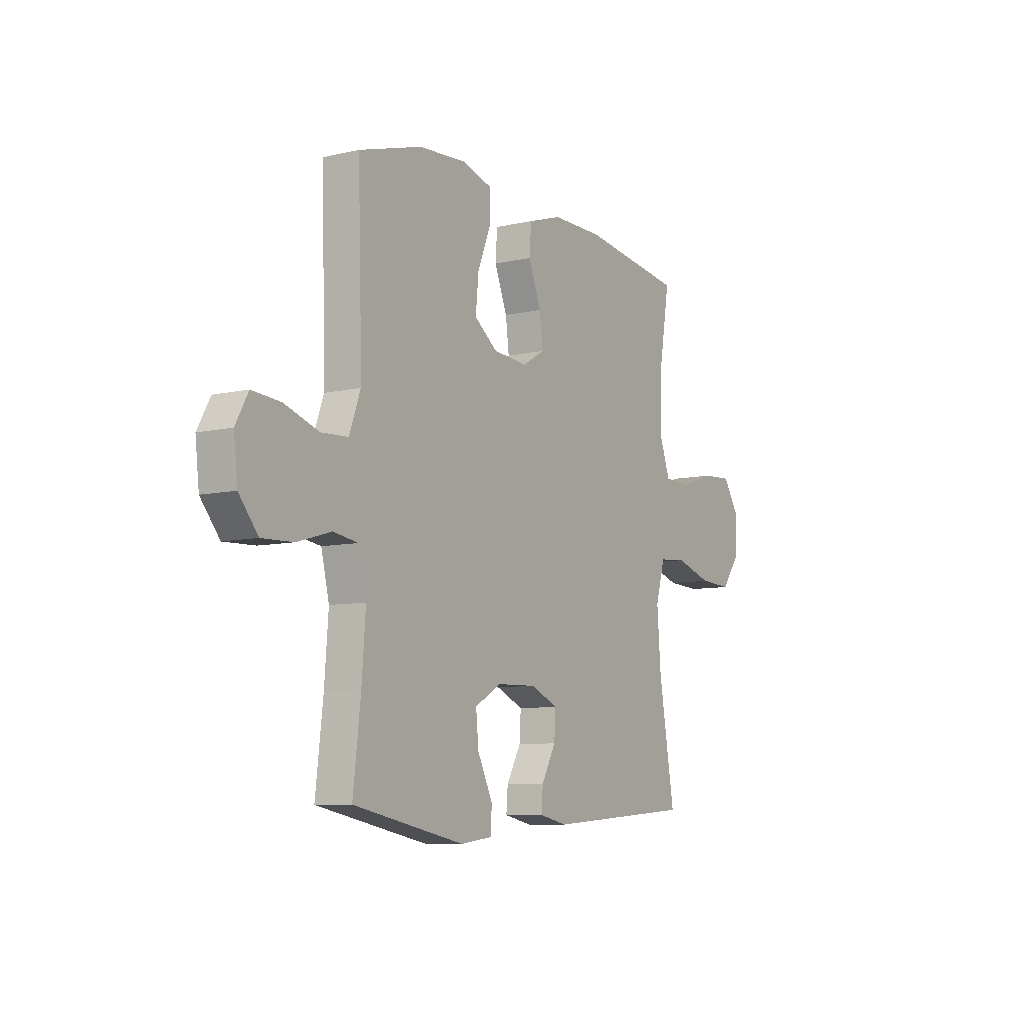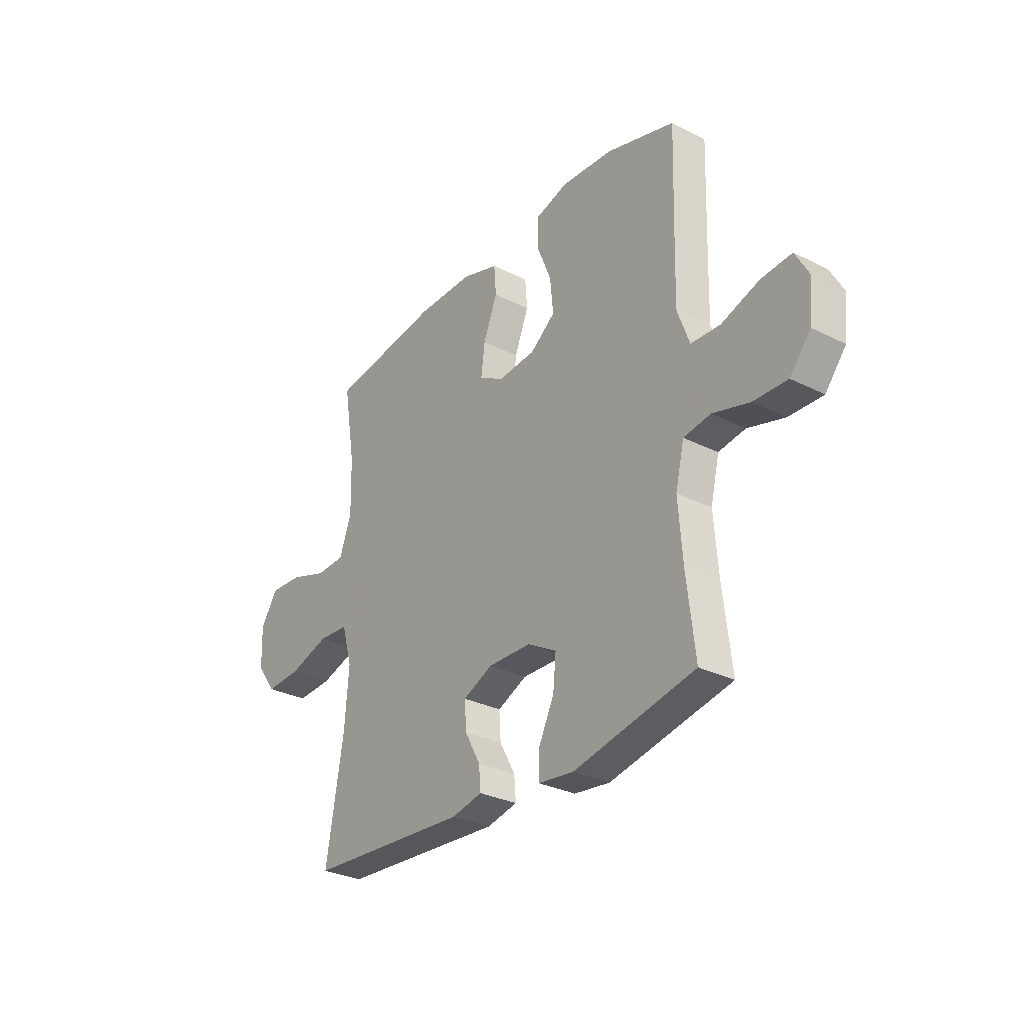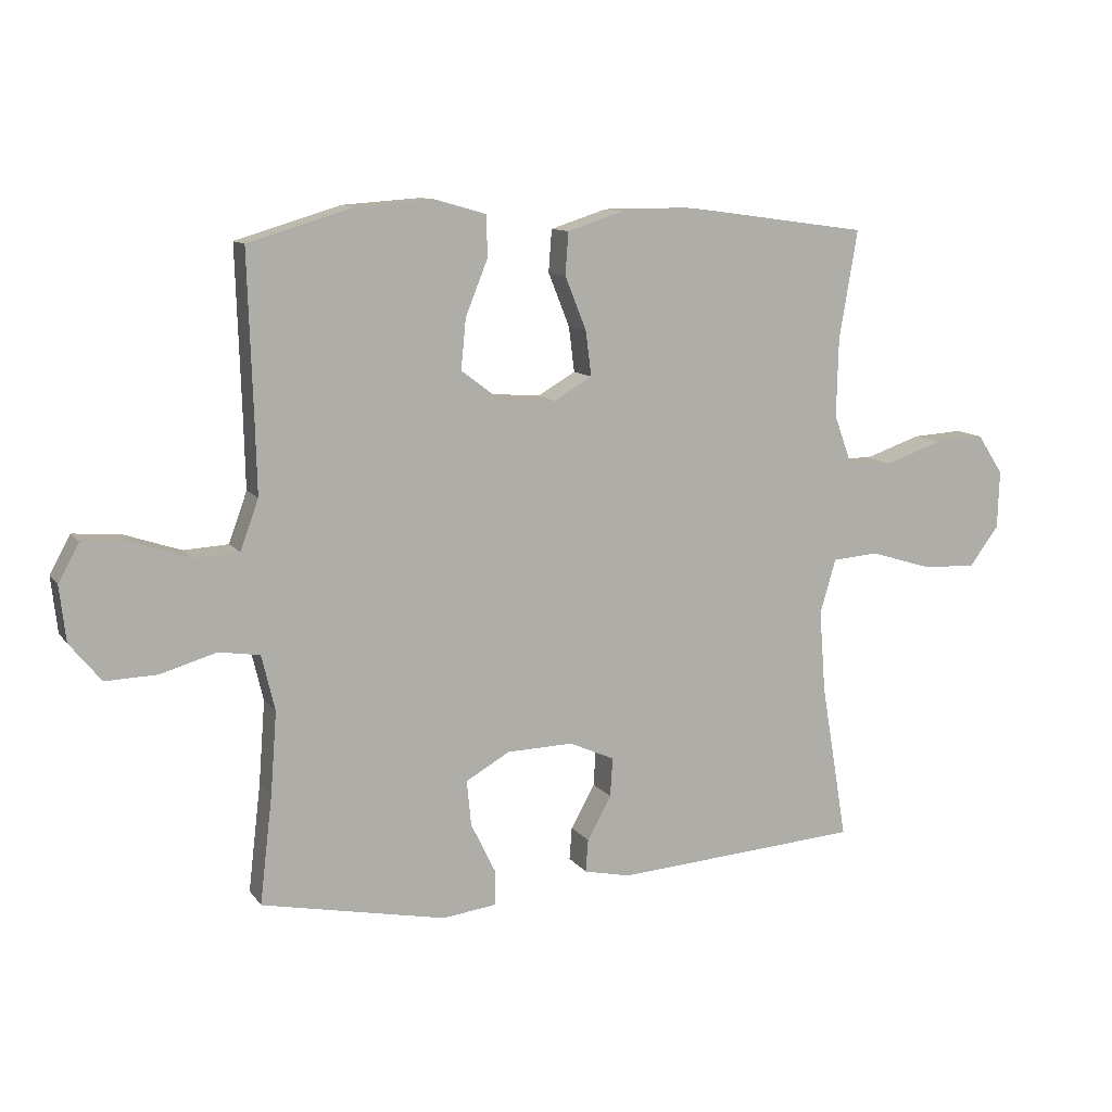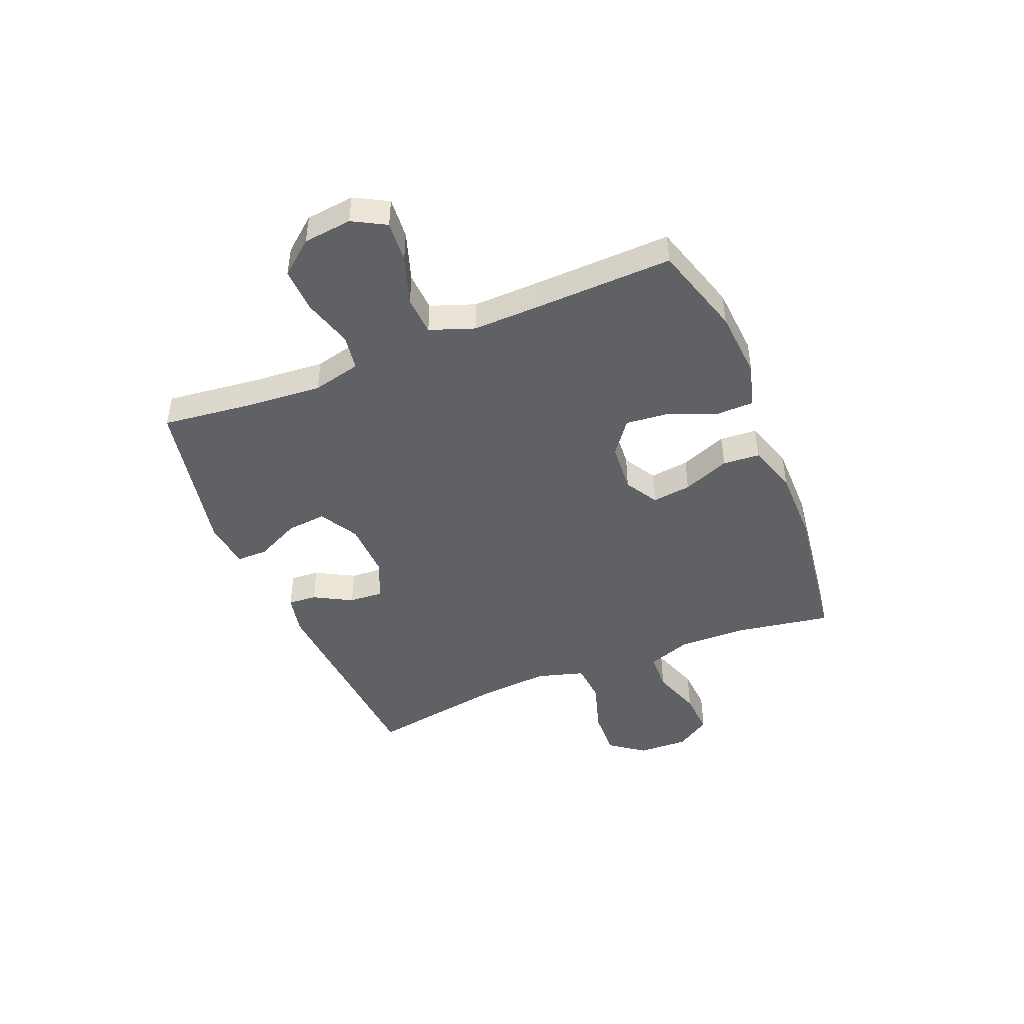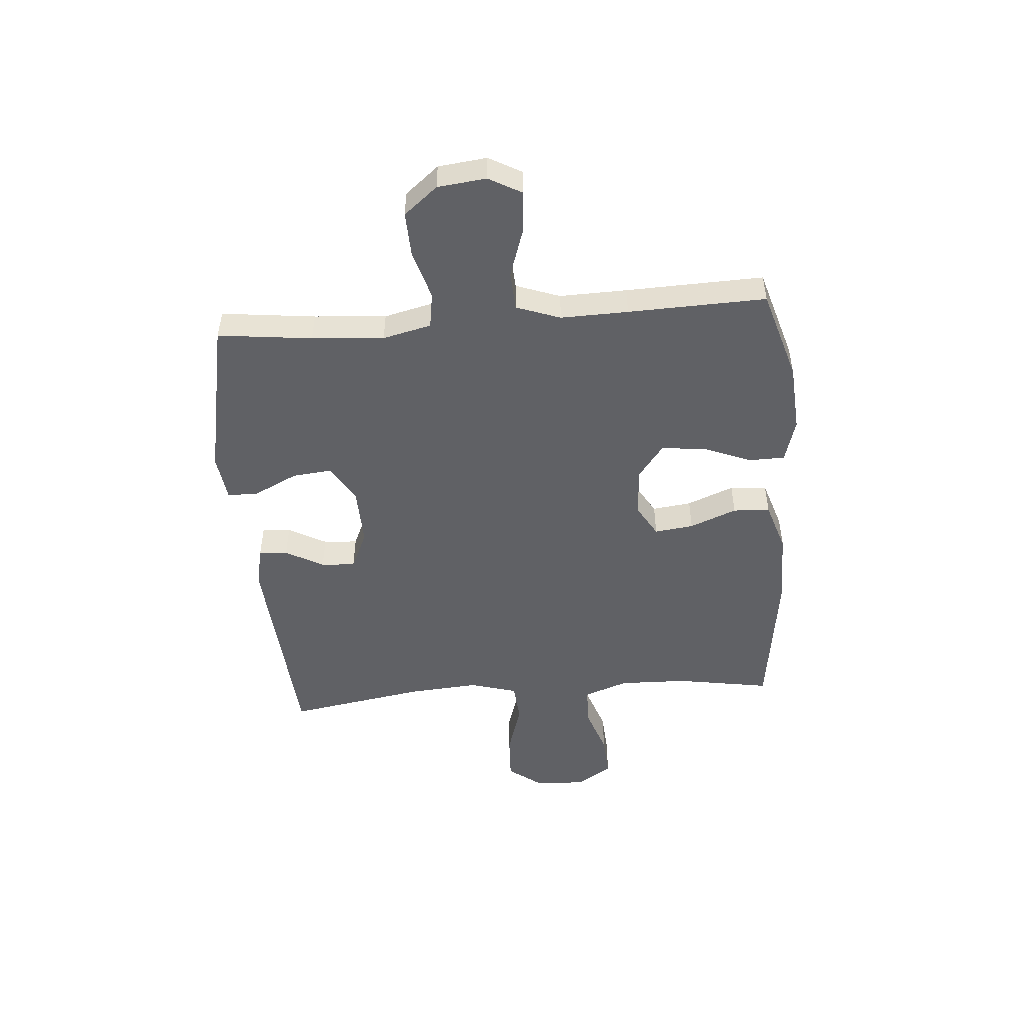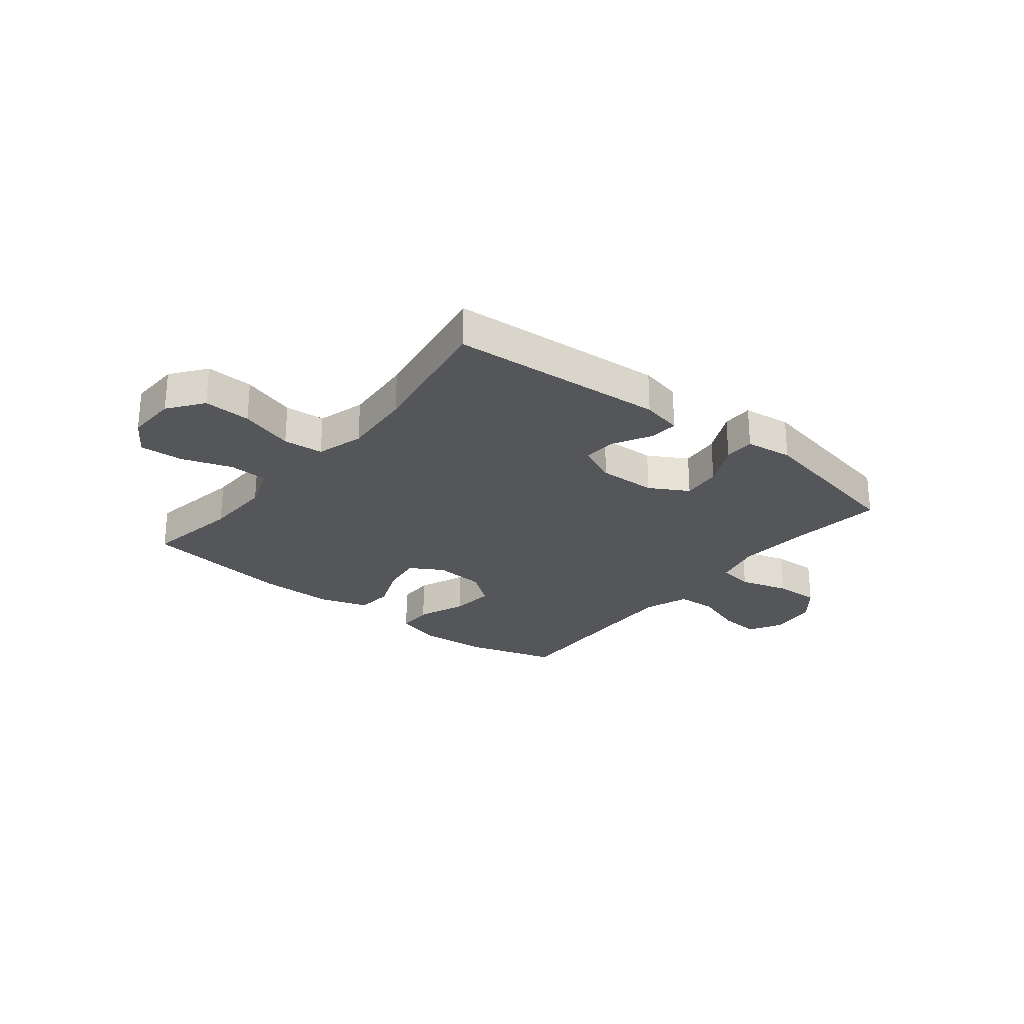
<metadata>
{"format":"obj","ext":"obj","renderer":"f3d","projection":"perspective","resolution":1024,"background":"white","views":[{"elev":-8.3,"azim":-57.7,"up":"+Z"},{"elev":-30.1,"azim":-126.2,"up":"+Z"},{"elev":10.9,"azim":-21.5,"up":"+Z"},{"elev":-45.5,"azim":-67.7,"up":"+Y"},{"elev":-49.4,"azim":-85.4,"up":"+Y"},{"elev":-26.0,"azim":141.4,"up":"+Y"}]}
</metadata>
<code>
v 0.5 0.07 -0.5
v 0.108 0.07 -0.528
v 0.034 0.07 -0.512
v 0.038 0.07 -0.46
v 0.076 0.07 -0.391
v 0.08 0.07 -0.329
v 0.008 0.07 -0.297
v -0.097 0.07 -0.3
v -0.167 0.07 -0.34
v -0.16 0.07 -0.412
v -0.121 0.07 -0.492
v -0.121 0.07 -0.548
v -0.207 0.07 -0.559
v -0.5 0.07 -0.5
v -0.48 0.07 -0.329
v -0.47 0.07 -0.198
v -0.491 0.07 -0.11
v -0.556 0.07 -0.1
v -0.645 0.07 -0.126
v -0.727 0.07 -0.129
v -0.777 0.07 -0.068
v -0.787 0.07 0.02
v -0.754 0.07 0.08
v -0.679 0.07 0.074
v -0.589 0.07 0.044
v -0.518 0.07 0.048
v -0.489 0.07 0.128
v -0.492 0.07 0.25
v -0.5 0.07 0.5
v -0.334 0.07 0.55
v -0.209 0.07 0.559
v -0.129 0.07 0.536
v -0.128 0.07 0.47
v -0.163 0.07 0.383
v -0.171 0.07 0.303
v -0.11 0.07 0.257
v -0.019 0.07 0.25
v 0.041 0.07 0.285
v 0.032 0.07 0.356
v -0.002 0.07 0.441
v 0.003 0.07 0.508
v 0.093 0.07 0.537
v 0.229 0.07 0.537
v 0.5 0.07 0.5
v 0.471 0.07 0.327
v 0.468 0.07 0.203
v 0.497 0.07 0.123
v 0.568 0.07 0.12
v 0.659 0.07 0.151
v 0.739 0.07 0.156
v 0.78 0.07 0.093
v 0.777 0.07 0.001
v 0.73 0.07 -0.062
v 0.644 0.07 -0.058
v 0.546 0.07 -0.028
v 0.473 0.07 -0.034
v 0.448 0.07 -0.12
v 0.458 0.07 -0.25
v 0.5 0 -0.5
v 0.108 0 -0.528
v 0.034 0 -0.512
v 0.038 0 -0.46
v 0.076 0 -0.391
v 0.08 0 -0.329
v 0.008 0 -0.297
v -0.097 0 -0.3
v -0.167 0 -0.34
v -0.16 0 -0.412
v -0.121 0 -0.492
v -0.121 0 -0.548
v -0.207 0 -0.559
v -0.5 0 -0.5
v -0.48 0 -0.329
v -0.47 0 -0.198
v -0.491 0 -0.11
v -0.556 0 -0.1
v -0.645 0 -0.126
v -0.727 0 -0.129
v -0.777 0 -0.068
v -0.787 0 0.02
v -0.754 0 0.08
v -0.679 0 0.074
v -0.589 0 0.044
v -0.518 0 0.048
v -0.489 0 0.128
v -0.492 0 0.25
v -0.5 0 0.5
v -0.334 0 0.55
v -0.209 0 0.559
v -0.129 0 0.536
v -0.128 0 0.47
v -0.163 0 0.383
v -0.171 0 0.303
v -0.11 0 0.257
v -0.019 0 0.25
v 0.041 0 0.285
v 0.032 0 0.356
v -0.002 0 0.441
v 0.003 0 0.508
v 0.093 0 0.537
v 0.229 0 0.537
v 0.5 0 0.5
v 0.471 0 0.327
v 0.468 0 0.203
v 0.497 0 0.123
v 0.568 0 0.12
v 0.659 0 0.151
v 0.739 0 0.156
v 0.78 0 0.093
v 0.777 0 0.001
v 0.73 0 -0.062
v 0.644 0 -0.058
v 0.546 0 -0.028
v 0.473 0 -0.034
v 0.448 0 -0.12
v 0.458 0 -0.25
f 52 53 54 55
f 52 55 56
f 51 52 56
f 48 49 50 51
f 47 48 51 56
f 46 47 56 57
f 42 43 44 45
f 42 45 46 57
f 39 40 41 42
f 38 39 42 57
f 31 32 33 34
f 31 34 35
f 28 29 30 31
f 27 28 31 35
f 26 27 35 36
f 22 23 24 25
f 22 25 26
f 21 22 26
f 18 19 20 21
f 18 21 26
f 17 18 26 36
f 12 13 14 15
f 10 11 12 15
f 9 10 15 16
f 8 9 16 17
f 2 3 4 5
f 58 1 2 5
f 58 5 6
f 37 38 57 58
f 37 58 6 7
f 17 36 37
f 7 8 17 37
f 113 112 111 110
f 114 113 110
f 114 110 109
f 109 108 107 106
f 114 109 106 105
f 115 114 105 104
f 103 102 101 100
f 115 104 103 100
f 100 99 98 97
f 115 100 97 96
f 92 91 90 89
f 93 92 89
f 89 88 87 86
f 93 89 86 85
f 94 93 85 84
f 83 82 81 80
f 84 83 80
f 84 80 79
f 79 78 77 76
f 84 79 76
f 94 84 76 75
f 73 72 71 70
f 73 70 69 68
f 74 73 68 67
f 75 74 67 66
f 63 62 61 60
f 63 60 59 116
f 64 63 116
f 116 115 96 95
f 65 64 116 95
f 95 94 75
f 95 75 66 65
f 1 59 60 2
f 2 60 61 3
f 3 61 62 4
f 4 62 63 5
f 5 63 64 6
f 6 64 65 7
f 7 65 66 8
f 8 66 67 9
f 9 67 68 10
f 10 68 69 11
f 11 69 70 12
f 12 70 71 13
f 13 71 72 14
f 14 72 73 15
f 15 73 74 16
f 16 74 75 17
f 17 75 76 18
f 18 76 77 19
f 19 77 78 20
f 20 78 79 21
f 21 79 80 22
f 22 80 81 23
f 23 81 82 24
f 24 82 83 25
f 25 83 84 26
f 26 84 85 27
f 27 85 86 28
f 28 86 87 29
f 29 87 88 30
f 30 88 89 31
f 31 89 90 32
f 32 90 91 33
f 33 91 92 34
f 34 92 93 35
f 35 93 94 36
f 36 94 95 37
f 37 95 96 38
f 38 96 97 39
f 39 97 98 40
f 40 98 99 41
f 41 99 100 42
f 42 100 101 43
f 43 101 102 44
f 44 102 103 45
f 45 103 104 46
f 46 104 105 47
f 47 105 106 48
f 48 106 107 49
f 49 107 108 50
f 50 108 109 51
f 51 109 110 52
f 52 110 111 53
f 53 111 112 54
f 54 112 113 55
f 55 113 114 56
f 56 114 115 57
f 57 115 116 58
f 58 116 59 1

</code>
